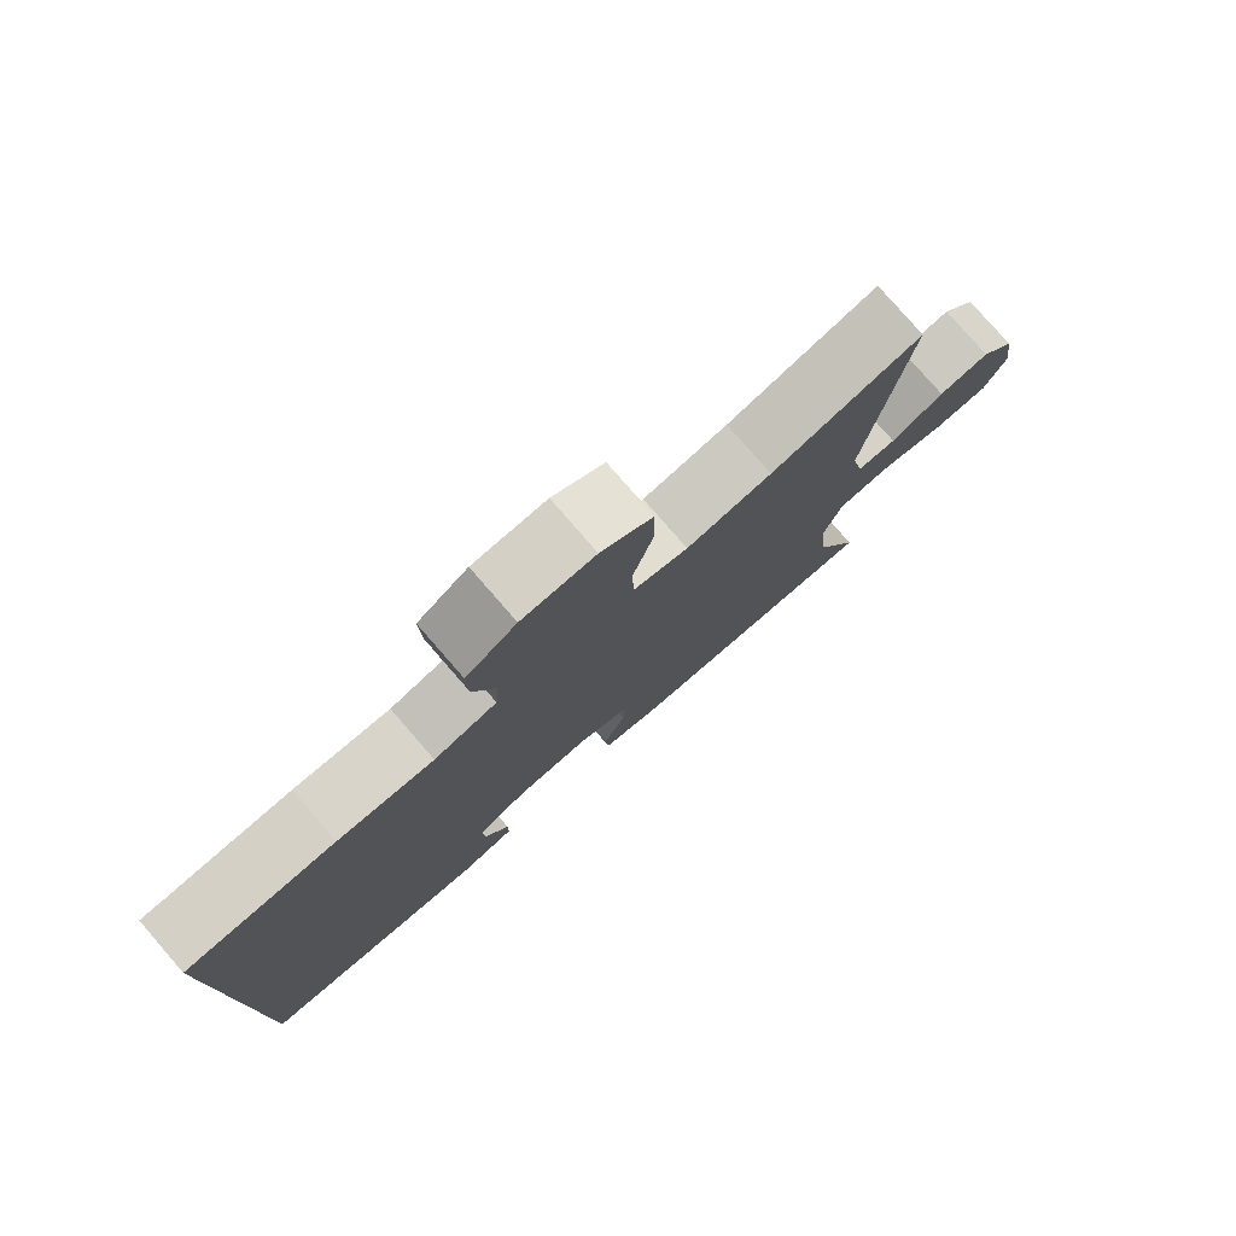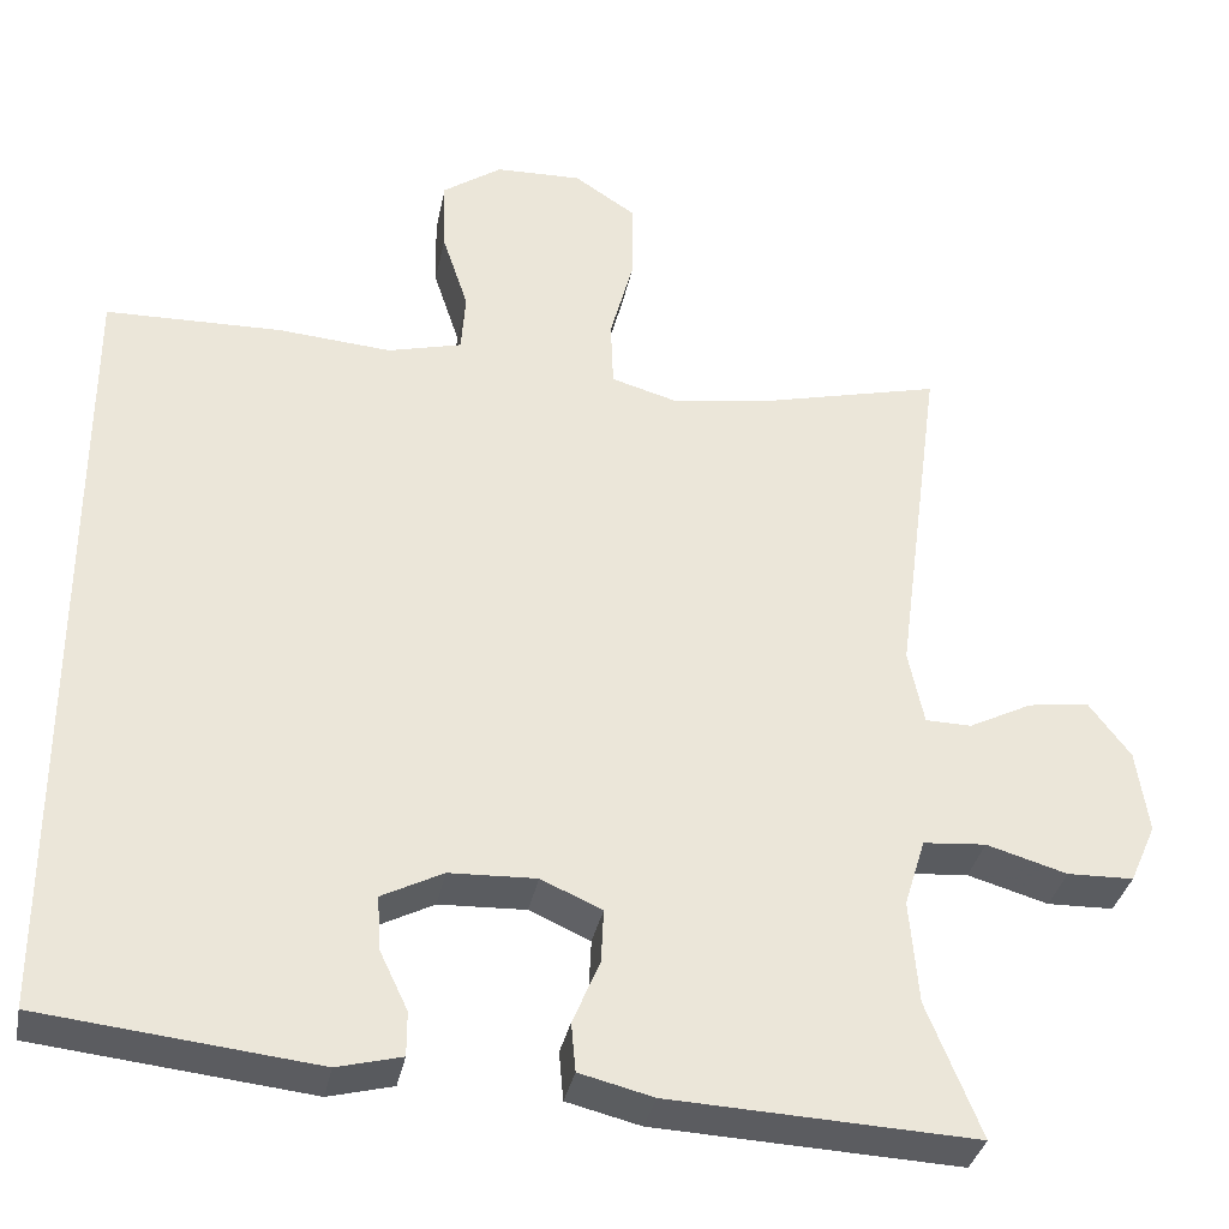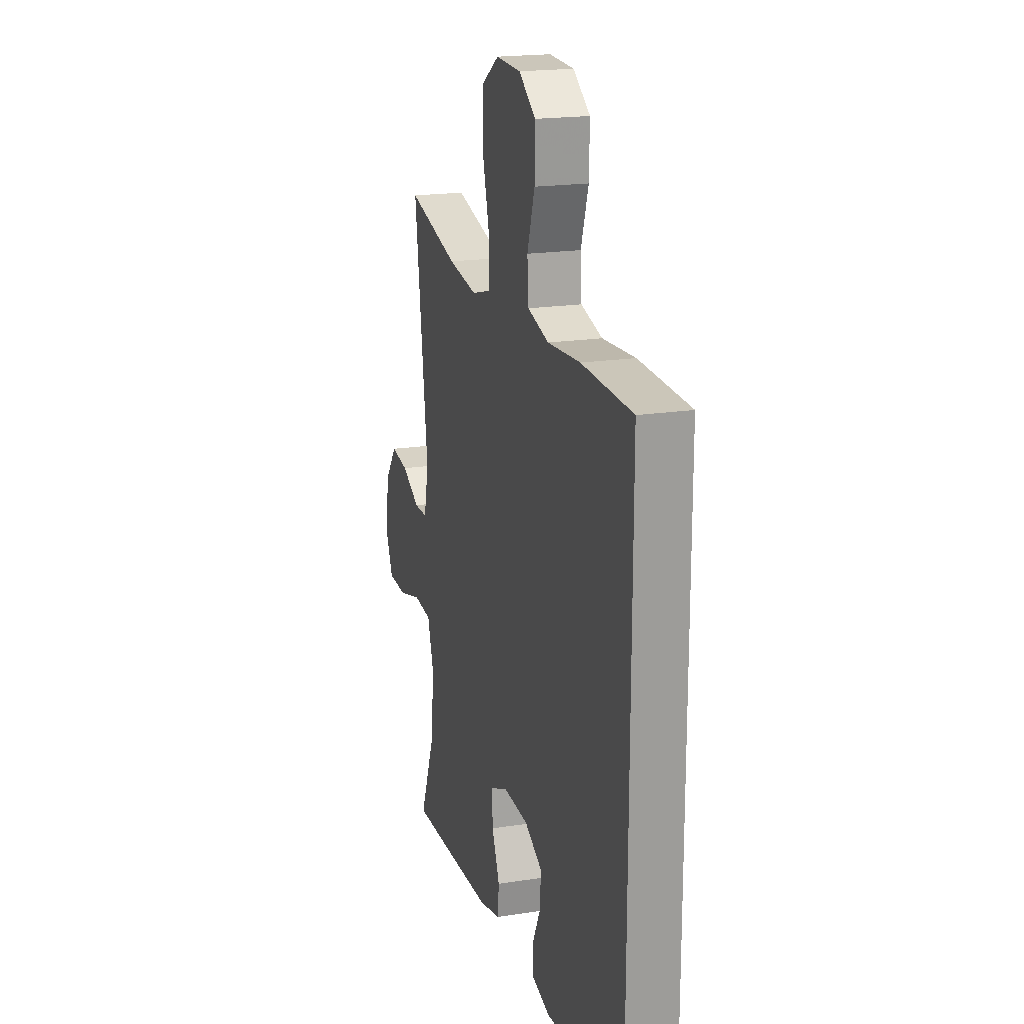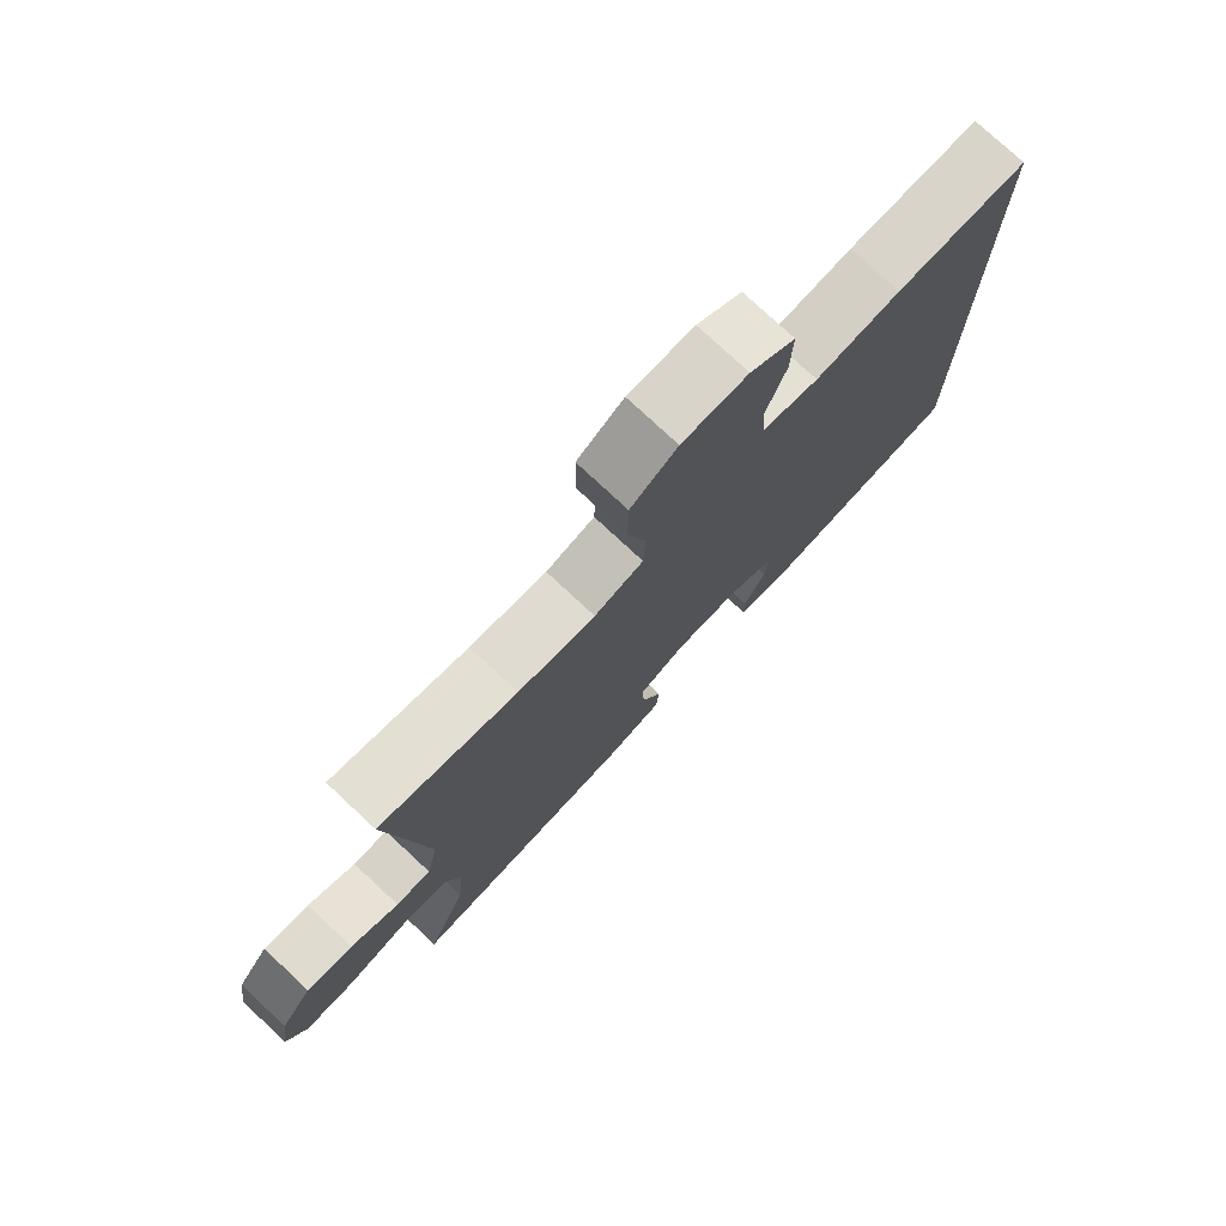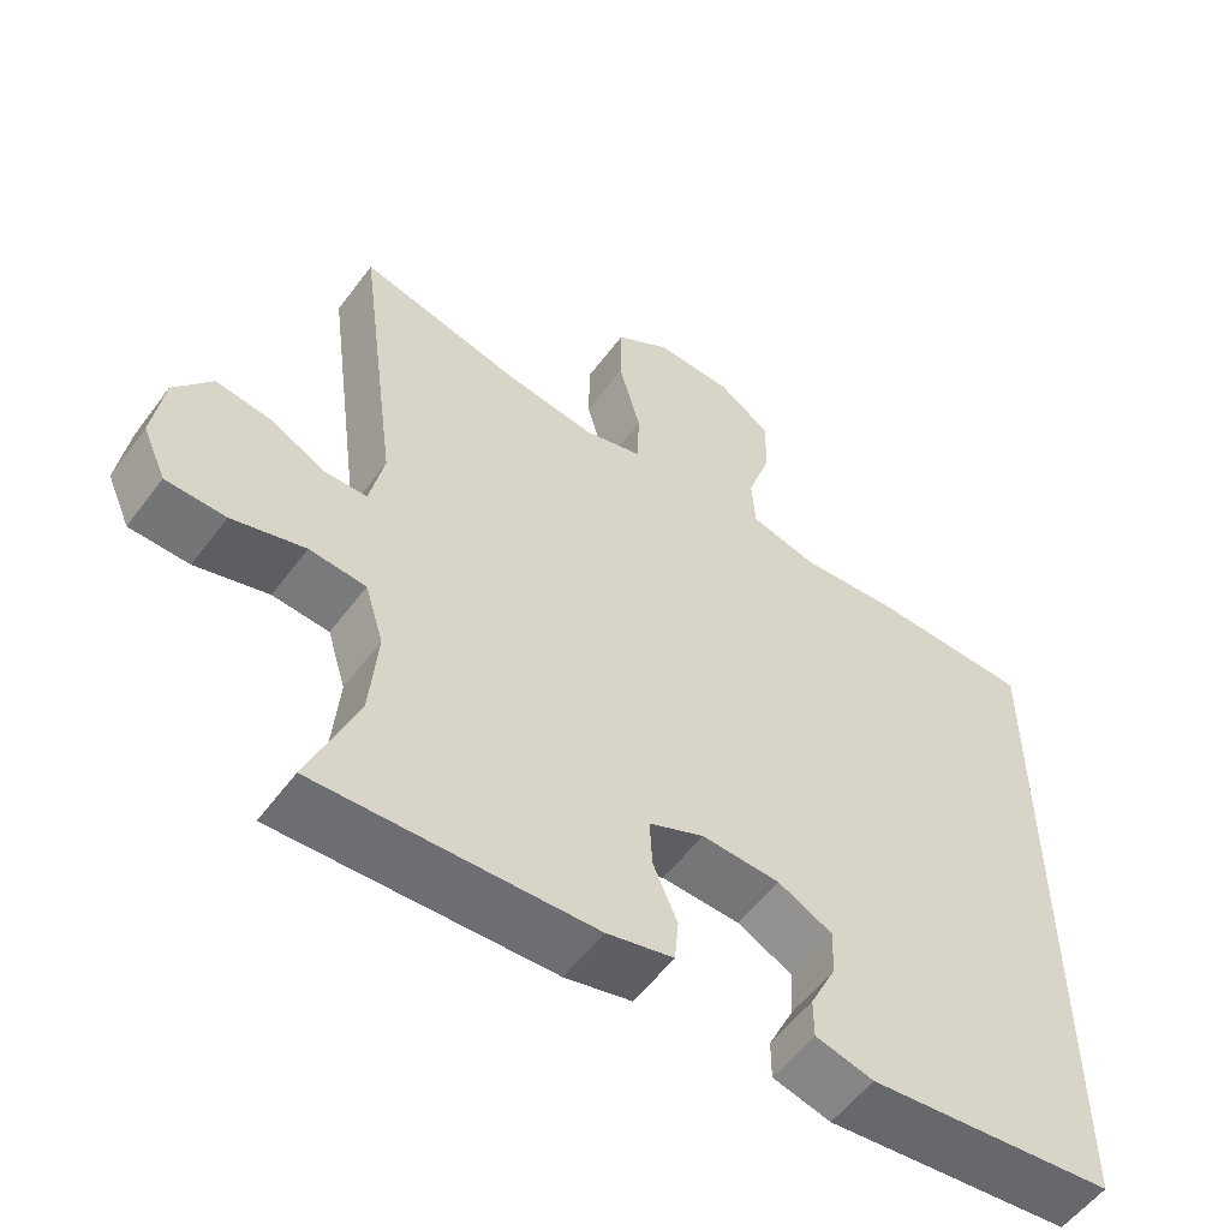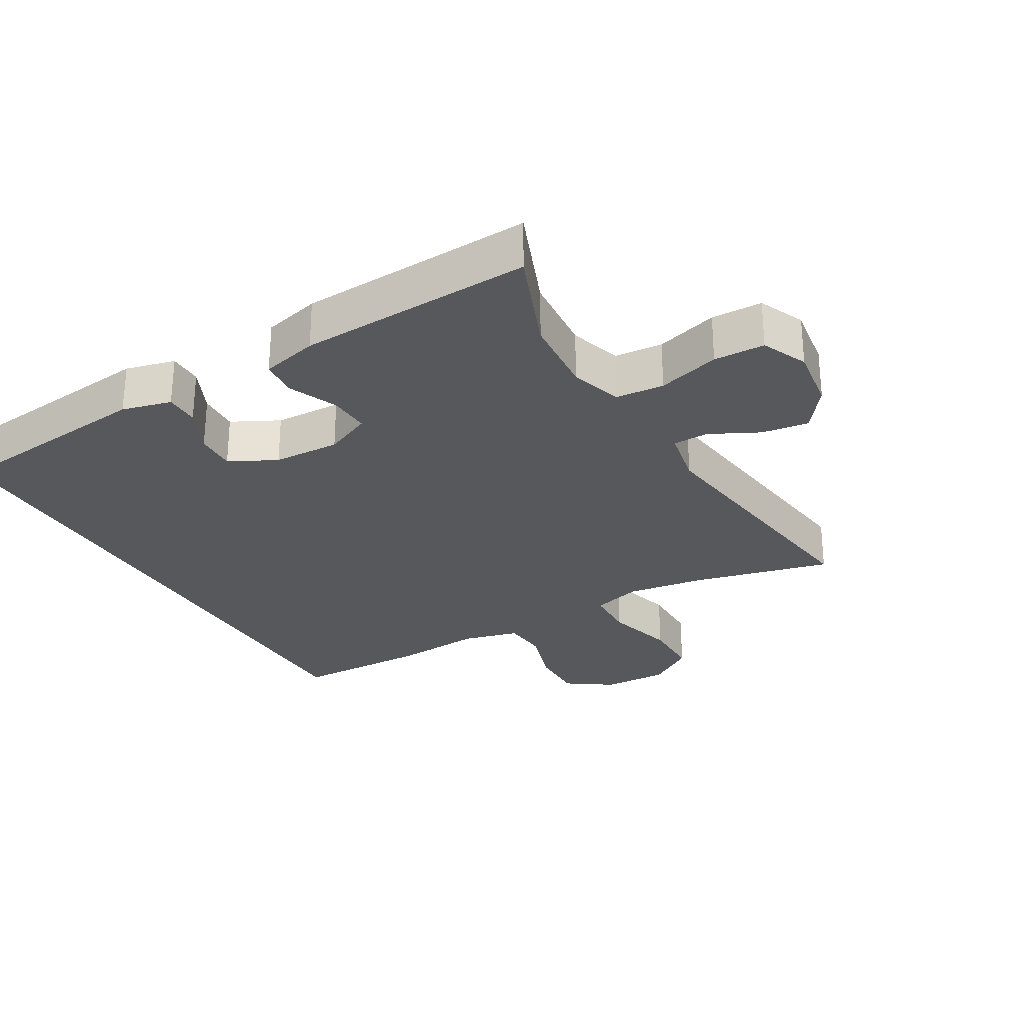
<metadata>
{"format":"obj","ext":"obj","renderer":"f3d","projection":"perspective","resolution":1024,"background":"white","views":[{"elev":79.0,"azim":139.0,"up":"+Z"},{"elev":-34.5,"azim":168.8,"up":"+Z"},{"elev":19.4,"azim":73.8,"up":"+Z"},{"elev":77.0,"azim":-47.0,"up":"+Z"},{"elev":-55.7,"azim":-36.1,"up":"+Z"},{"elev":-28.1,"azim":-149.7,"up":"+Y"}]}
</metadata>
<code>
v 0.5 0.07 0.459
v 0.5 0.07 -0.447
v 0.185 0.07 -0.481
v 0.111 0.07 -0.462
v 0.111 0.07 -0.411
v 0.144 0.07 -0.342
v 0.147 0.07 -0.281
v 0.077 0.07 -0.245
v -0.023 0.07 -0.241
v -0.093 0.07 -0.272
v -0.09 0.07 -0.334
v -0.059 0.07 -0.407
v -0.064 0.07 -0.463
v -0.149 0.07 -0.484
v -0.5 0.07 -0.5
v -0.438 0.07 -0.346
v -0.428 0.07 -0.227
v -0.452 0.07 -0.149
v -0.524 0.07 -0.143
v -0.617 0.07 -0.17
v -0.693 0.07 -0.168
v -0.723 0.07 -0.1
v -0.709 0.07 -0.004
v -0.661 0.07 0.059
v -0.591 0.07 0.049
v -0.518 0.07 0.012
v -0.465 0.07 0.013
v -0.447 0.07 0.099
v -0.5 0.07 0.5
v -0.293 0.07 0.449
v -0.177 0.07 0.432
v -0.103 0.07 0.453
v -0.1 0.07 0.53
v -0.128 0.07 0.634
v -0.127 0.07 0.724
v -0.057 0.07 0.77
v 0.042 0.07 0.767
v 0.11 0.07 0.72
v 0.108 0.07 0.636
v 0.078 0.07 0.545
v 0.083 0.07 0.476
v 0.168 0.07 0.454
v 0.298 0.07 0.464
v 0.5 0 0.459
v 0.5 0 -0.447
v 0.185 0 -0.481
v 0.111 0 -0.462
v 0.111 0 -0.411
v 0.144 0 -0.342
v 0.147 0 -0.281
v 0.077 0 -0.245
v -0.023 0 -0.241
v -0.093 0 -0.272
v -0.09 0 -0.334
v -0.059 0 -0.407
v -0.064 0 -0.463
v -0.149 0 -0.484
v -0.5 0 -0.5
v -0.438 0 -0.346
v -0.428 0 -0.227
v -0.452 0 -0.149
v -0.524 0 -0.143
v -0.617 0 -0.17
v -0.693 0 -0.168
v -0.723 0 -0.1
v -0.709 0 -0.004
v -0.661 0 0.059
v -0.591 0 0.049
v -0.518 0 0.012
v -0.465 0 0.013
v -0.447 0 0.099
v -0.5 0 0.5
v -0.293 0 0.449
v -0.177 0 0.432
v -0.103 0 0.453
v -0.1 0 0.53
v -0.128 0 0.634
v -0.127 0 0.724
v -0.057 0 0.77
v 0.042 0 0.767
v 0.11 0 0.72
v 0.108 0 0.636
v 0.078 0 0.545
v 0.083 0 0.476
v 0.168 0 0.454
v 0.298 0 0.464
f 1 2 3
f 43 1 3
f 42 43 3
f 41 42 3
f 38 39 40
f 37 38 40
f 36 37 40
f 35 36 40
f 34 35 40
f 33 34 40
f 32 33 40 41
f 31 32 41
f 28 29 30
f 27 28 30 31
f 24 25 26
f 23 24 26
f 22 23 26
f 21 22 26
f 20 21 26
f 19 20 26
f 18 19 26 27
f 27 31 41
f 18 27 41
f 17 18 41
f 14 15 16
f 13 14 16
f 12 13 16
f 11 12 16
f 10 11 16 17
f 3 4 5 6
f 3 6 7
f 41 3 7
f 9 10 17 41
f 8 9 41
f 7 8 41
f 46 45 44
f 46 44 86
f 46 86 85
f 46 85 84
f 83 82 81
f 83 81 80
f 83 80 79
f 83 79 78
f 83 78 77
f 83 77 76
f 84 83 76 75
f 84 75 74
f 73 72 71
f 74 73 71 70
f 69 68 67
f 69 67 66
f 69 66 65
f 69 65 64
f 69 64 63
f 69 63 62
f 70 69 62 61
f 84 74 70
f 84 70 61
f 84 61 60
f 59 58 57
f 59 57 56
f 59 56 55
f 59 55 54
f 60 59 54 53
f 49 48 47 46
f 50 49 46
f 50 46 84
f 84 60 53 52
f 84 52 51
f 84 51 50
f 1 44 45 2
f 2 45 46 3
f 3 46 47 4
f 4 47 48 5
f 5 48 49 6
f 6 49 50 7
f 7 50 51 8
f 8 51 52 9
f 9 52 53 10
f 10 53 54 11
f 11 54 55 12
f 12 55 56 13
f 13 56 57 14
f 14 57 58 15
f 15 58 59 16
f 16 59 60 17
f 17 60 61 18
f 18 61 62 19
f 19 62 63 20
f 20 63 64 21
f 21 64 65 22
f 22 65 66 23
f 23 66 67 24
f 24 67 68 25
f 25 68 69 26
f 26 69 70 27
f 27 70 71 28
f 28 71 72 29
f 29 72 73 30
f 30 73 74 31
f 31 74 75 32
f 32 75 76 33
f 33 76 77 34
f 34 77 78 35
f 35 78 79 36
f 36 79 80 37
f 37 80 81 38
f 38 81 82 39
f 39 82 83 40
f 40 83 84 41
f 41 84 85 42
f 42 85 86 43
f 43 86 44 1

</code>
